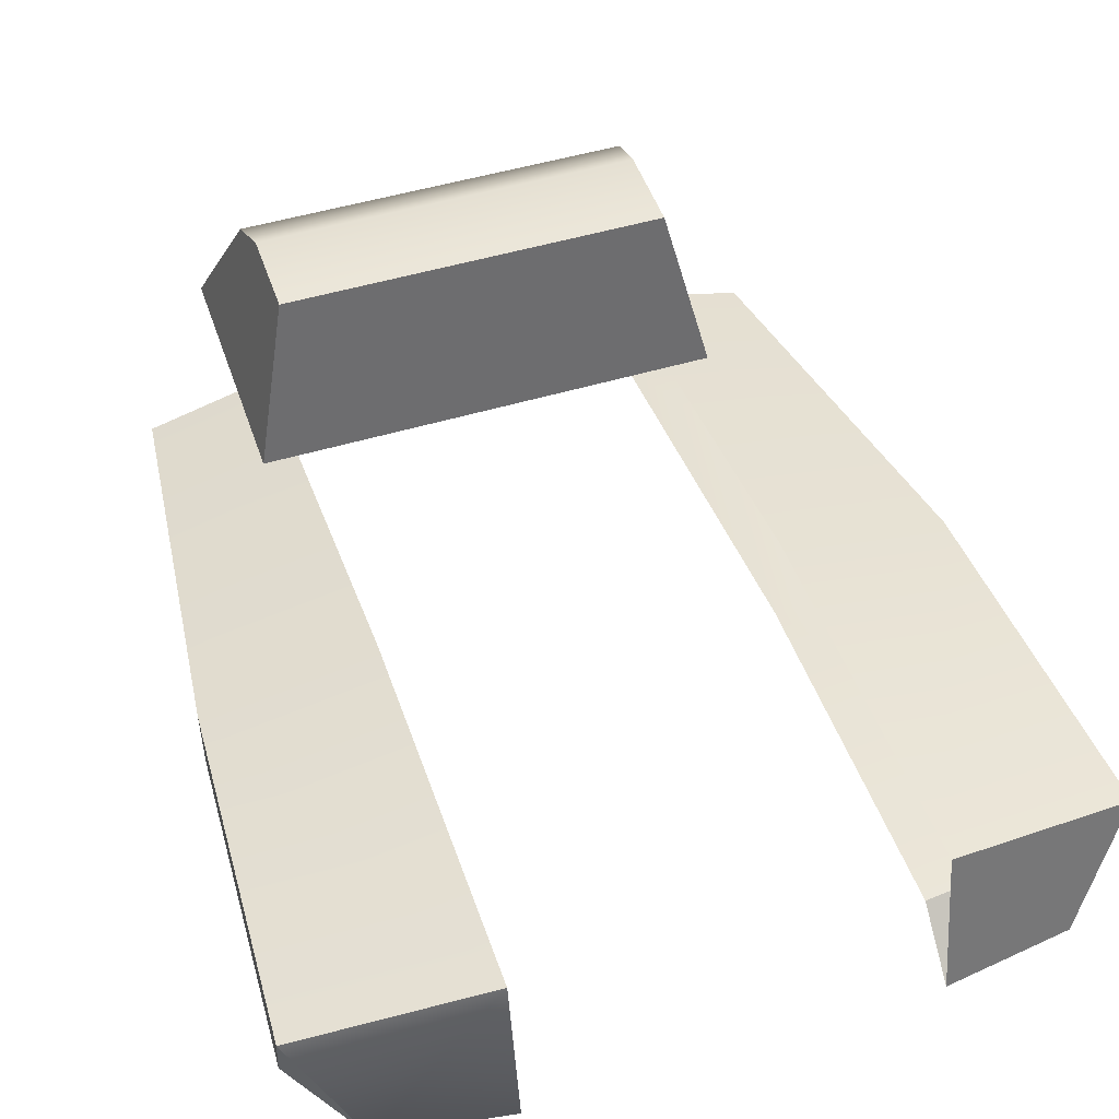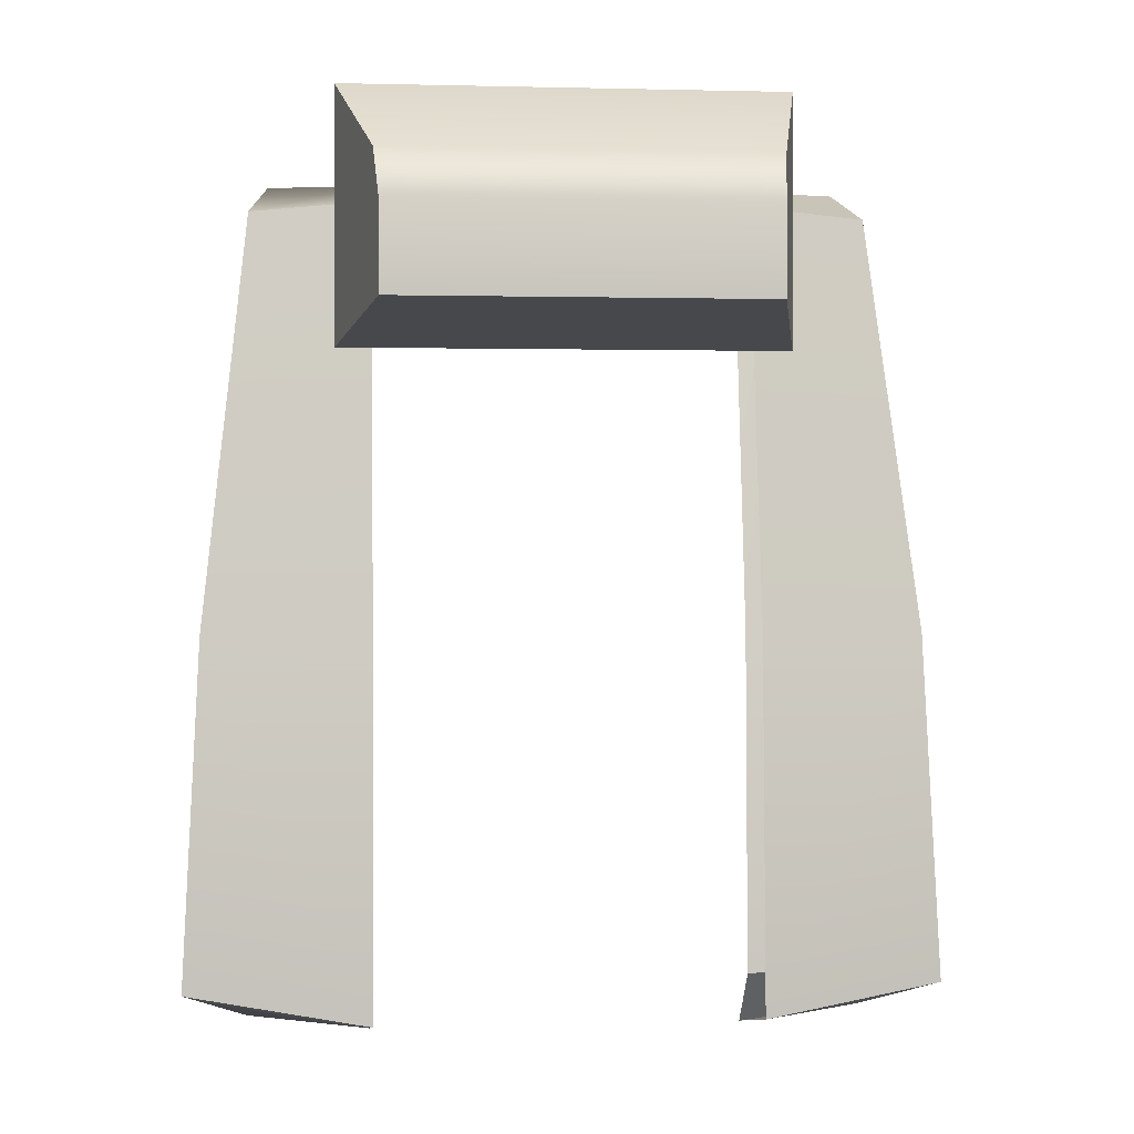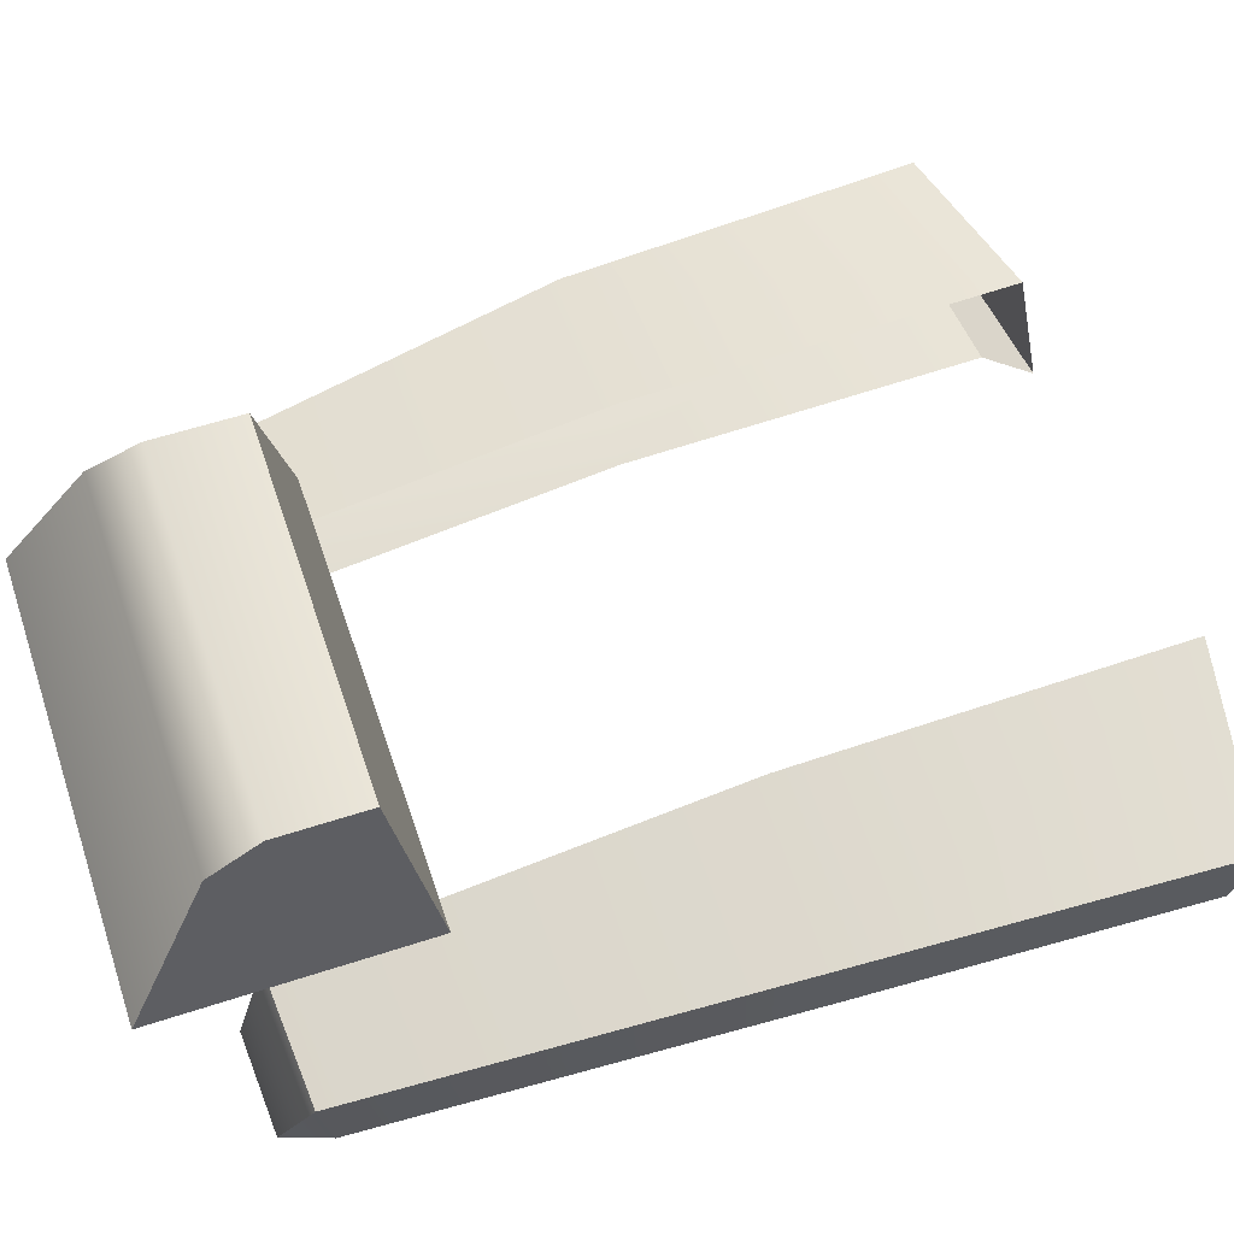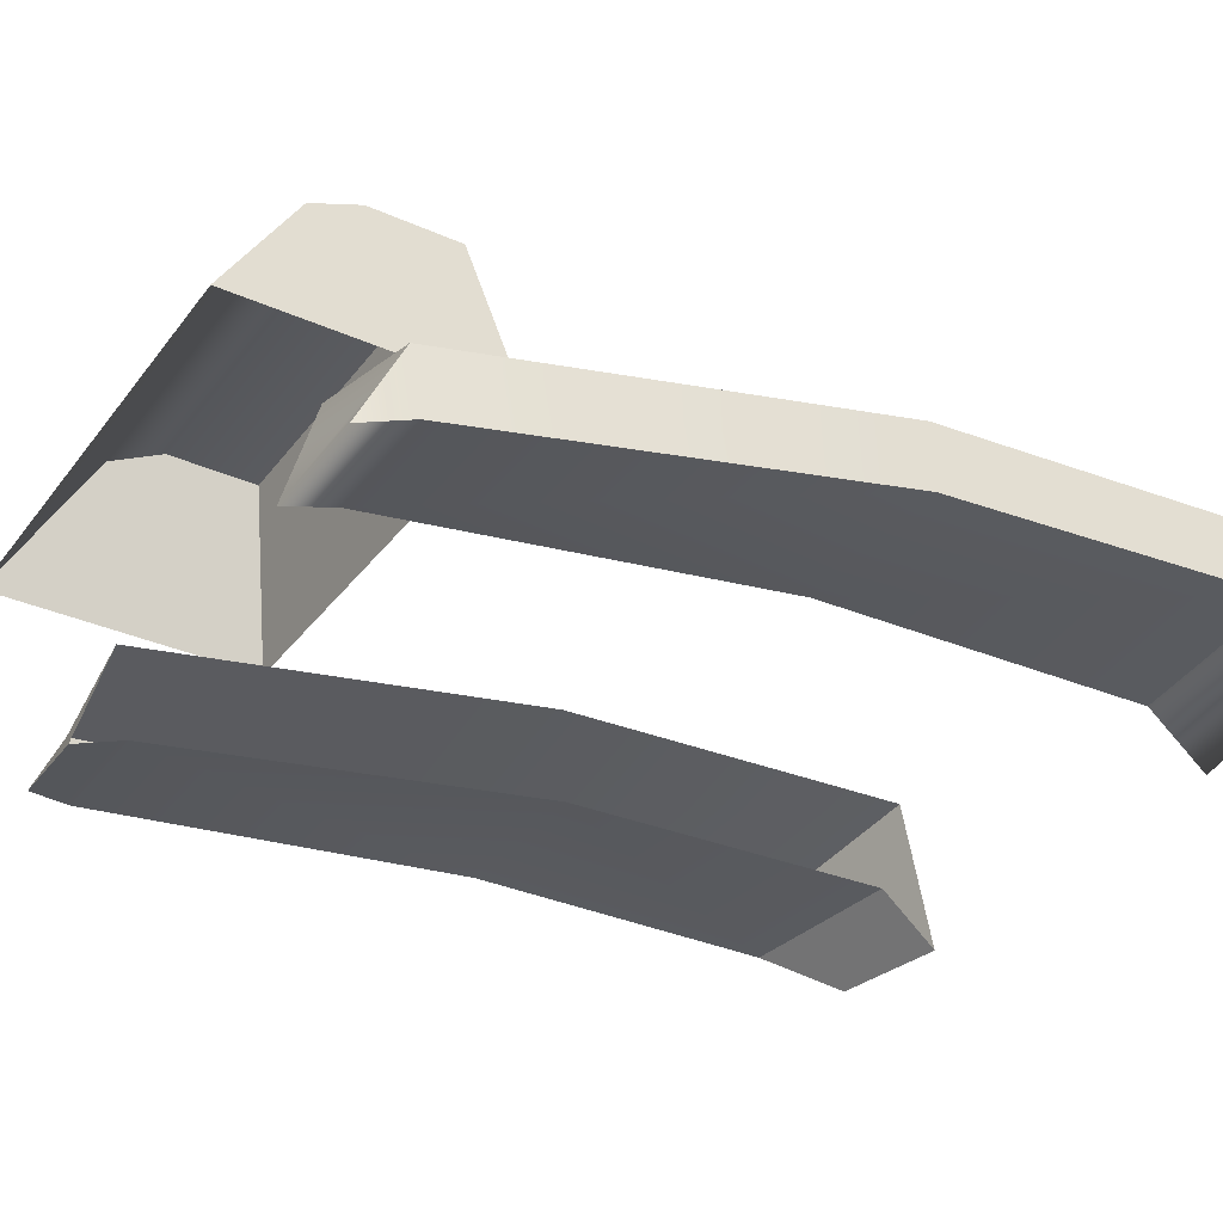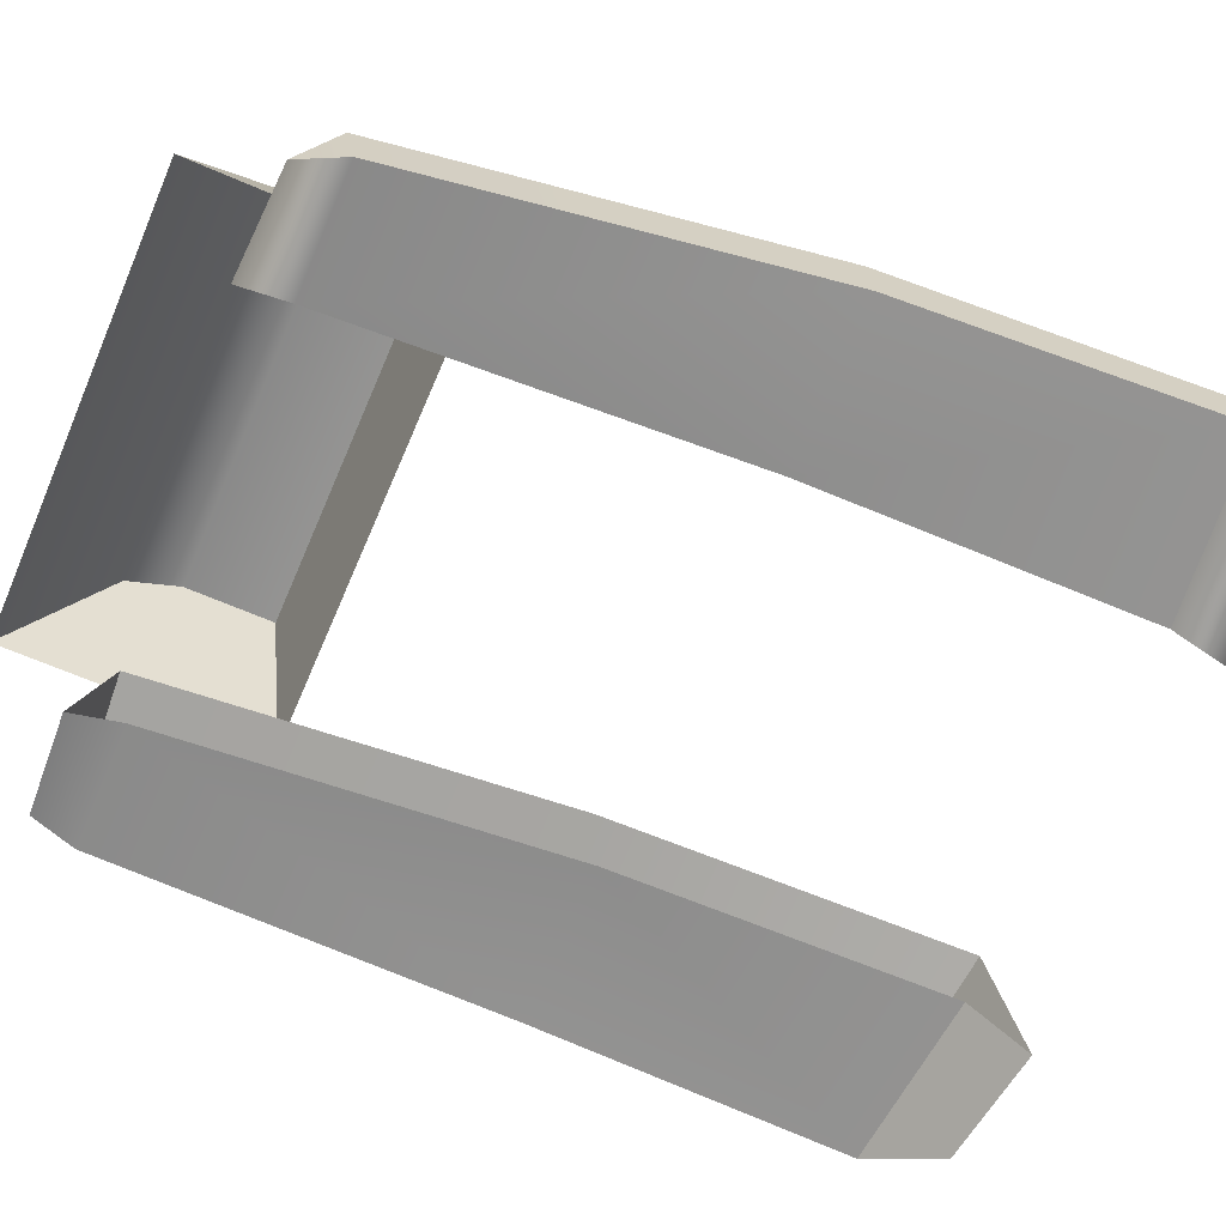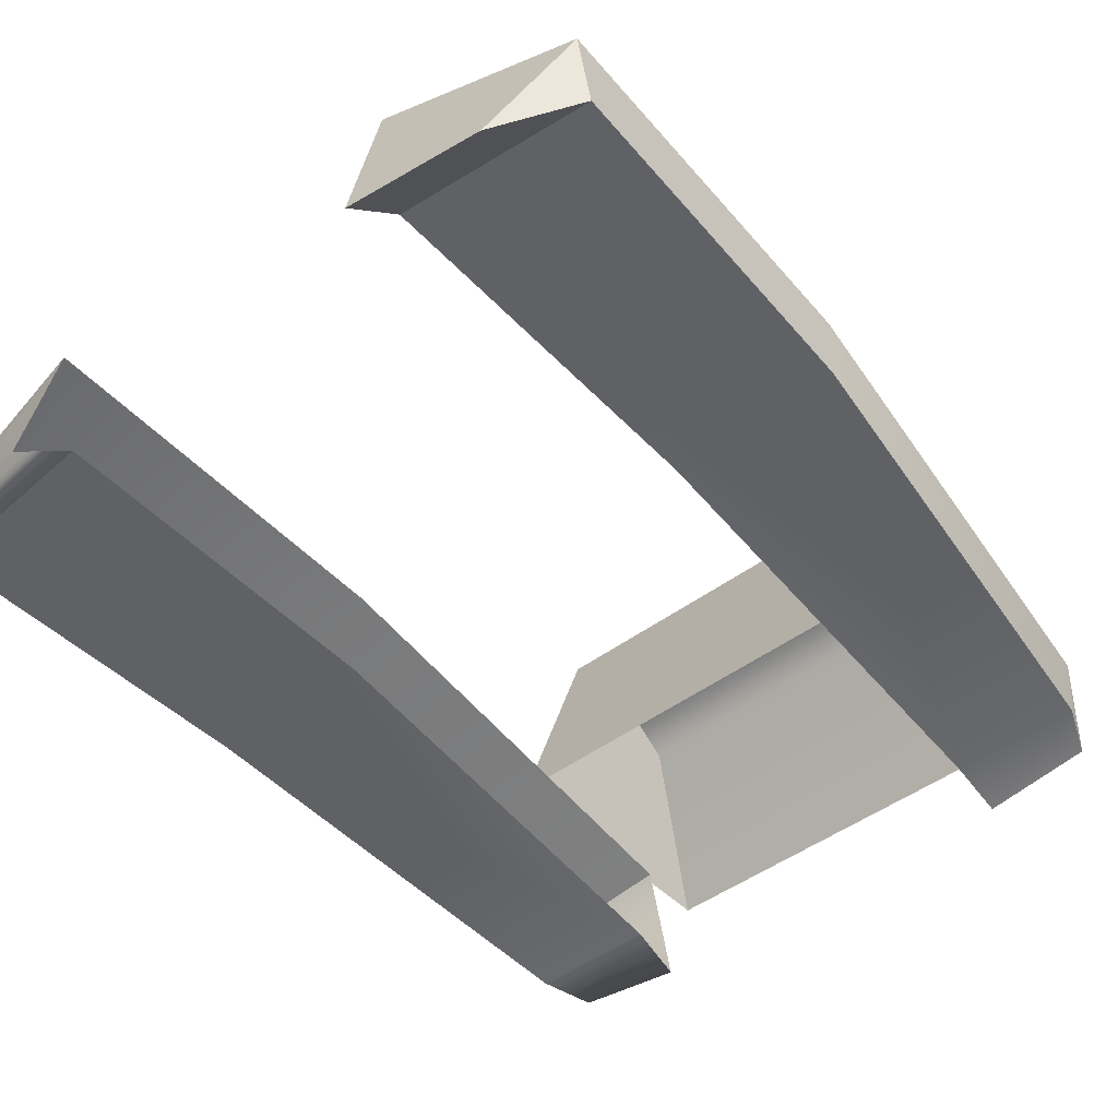
<metadata>
{"format":"obj","ext":"obj","renderer":"f3d","projection":"perspective","resolution":1024,"background":"white","views":[{"elev":49.1,"azim":161.5,"up":"+Y"},{"elev":0.6,"azim":174.0,"up":"+Z"},{"elev":58.8,"azim":71.4,"up":"+Y"},{"elev":-33.5,"azim":58.7,"up":"+Y"},{"elev":-67.2,"azim":66.7,"up":"+Y"},{"elev":-45.7,"azim":-139.3,"up":"+Y"}]}
</metadata>
<code>
g SixWheelsShassis_13
v -0.6315 -0.004829 0.003035
v -0.5537 -0.121 0.7302
v -0.3363 -0.1193 0.7302
v -0.3375 -0.004829 0.003035
v -0.5569 -0.06866 -0.681
v -0.3386 -0.07635 -0.7102
v -0.339 0.1871 -0.6569
v -0.6635 0.1264 -0.6088
v -0.5569 -0.06866 -0.681
v -0.6617 0.01403 -0.5782
v -0.3386 0.01176 -0.6087
v -0.3386 -0.07635 -0.7102
v -0.3386 -0.1515 0.8176
v -0.5199 -0.1359 0.8089
v -0.5518 -0.009181 0.7494
v -0.3363 0.03314 0.7647
v -0.6319 0.1113 0.00698
v -0.3377 0.1622 0.01019
v -0.3363 0.03314 0.7647
v -0.5518 -0.009181 0.7494
v -0.5537 -0.121 0.7302
v -0.5518 -0.009181 0.7494
v -0.5199 -0.1359 0.8089
v -0.6315 -0.004829 0.003035
v -0.6319 0.1113 0.00698
v -0.6617 0.01403 -0.5782
v -0.5569 -0.06866 -0.681
v -0.6635 0.1264 -0.6088
v -0.5199 -0.1359 0.8089
v -0.3386 -0.1515 0.8176
v -0.6617 0.01403 -0.5782
v -0.6635 0.1264 -0.6088
v -0.6635 0.1264 -0.6088
v -0.339 0.1871 -0.6569
v -0.6617 0.01403 -0.5782
v -0.3386 0.01176 -0.6087
v 0.6303 -0.004829 0.003035
v 0.3361 -0.004829 0.003035
v 0.3348 -0.1193 0.7302
v 0.5523 -0.121 0.7302
v 0.5554 -0.06866 -0.681
v 0.6621 0.1264 -0.6088
v 0.3375 0.1871 -0.6569
v 0.3372 -0.07635 -0.7102
v 0.3372 0.01176 -0.6087
v 0.6603 0.01403 -0.5782
v 0.5554 -0.06866 -0.681
v 0.3372 -0.07635 -0.7102
v 0.5503 -0.009181 0.7494
v 0.5184 -0.1359 0.8089
v 0.3372 -0.1515 0.8176
v 0.3348 0.03314 0.7647
v 0.3348 0.03314 0.7647
v 0.3363 0.1622 0.01019
v 0.6308 0.1113 0.00698
v 0.5503 -0.009181 0.7494
v 0.5523 -0.121 0.7302
v 0.5184 -0.1359 0.8089
v 0.5503 -0.009181 0.7494
v 0.6303 -0.004829 0.003035
v 0.6308 0.1113 0.00698
v 0.5554 -0.06866 -0.681
v 0.6603 0.01403 -0.5782
v 0.6621 0.1264 -0.6088
v 0.5184 -0.1359 0.8089
v 0.3372 -0.1515 0.8176
v 0.6603 0.01403 -0.5782
v 0.6621 0.1264 -0.6088
v 0.3375 0.1871 -0.6569
v 0.6621 0.1264 -0.6088
v 0.6603 0.01403 -0.5782
v 0.3372 0.01176 -0.6087
v 0.3324 0.3935 0.5646
v 0.3324 0.3935 0.7214
v -0.3339 0.3935 0.7214
v -0.3339 0.3935 0.5646
v 0.4003 0.1002 0.9578
v -0.4018 0.1002 0.9578
v -0.3419 0.35 0.8111
v 0.3404 0.35 0.8111
v -0.4018 0.1002 0.5029
v 0.4003 0.1002 0.5029
v 0.3324 0.3935 0.5646
v -0.3339 0.3935 0.5646
v 0.3324 0.3935 0.5646
v 0.4003 0.1002 0.5029
v 0.4003 0.1002 0.9578
v 0.3404 0.35 0.8111
v 0.3324 0.3935 0.7214
v -0.3419 0.35 0.8111
v -0.4018 0.1002 0.9578
v -0.4018 0.1002 0.5029
v -0.3339 0.3935 0.5646
v -0.3339 0.3935 0.7214
g SixWheelsShassis_13_0
f 3 2 1
f 4 3 1
f 7 6 5
f 8 7 5
f 11 10 9
f 12 11 9
f 15 14 13
f 16 15 13
f 19 18 17
f 20 19 17
f 23 22 21
f 22 25 24
f 21 22 24
f 28 27 26
f 30 29 2
f 3 30 2
f 25 32 31
f 24 25 31
f 34 33 17
f 18 34 17
f 4 1 35
f 36 4 35
f 39 38 37
f 40 39 37
f 43 42 41
f 44 43 41
f 47 46 45
f 48 47 45
f 51 50 49
f 52 51 49
f 55 54 53
f 56 55 53
f 59 58 57
f 59 57 60
f 61 59 60
f 64 63 62
f 39 40 65
f 66 39 65
f 61 60 67
f 68 61 67
f 55 70 69
f 54 55 69
f 38 72 71
f 37 38 71
f 75 74 73
f 76 75 73
f 79 78 77
f 80 79 77
f 79 80 74
f 75 79 74
f 83 82 81
f 84 83 81
f 87 86 85
f 85 88 87
f 85 89 88
f 92 91 90
f 90 93 92
f 90 94 93

</code>
